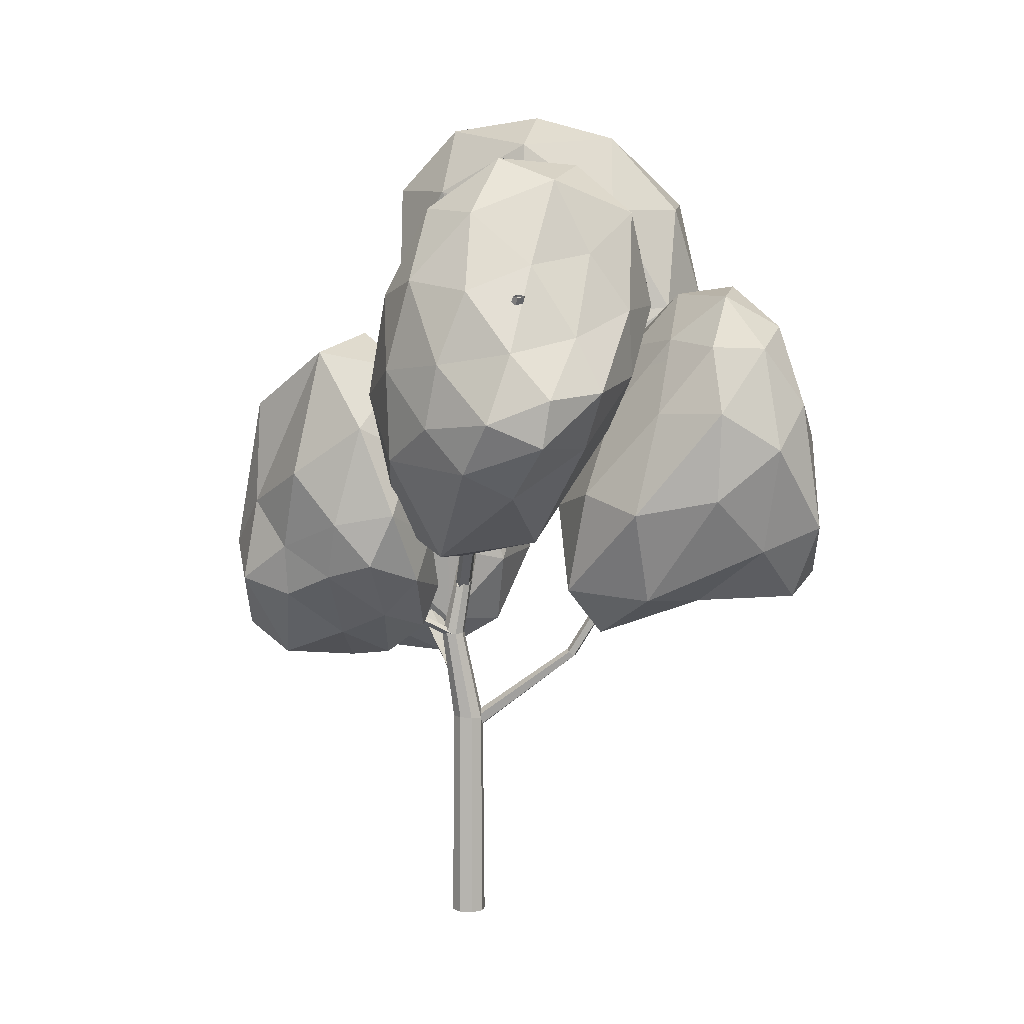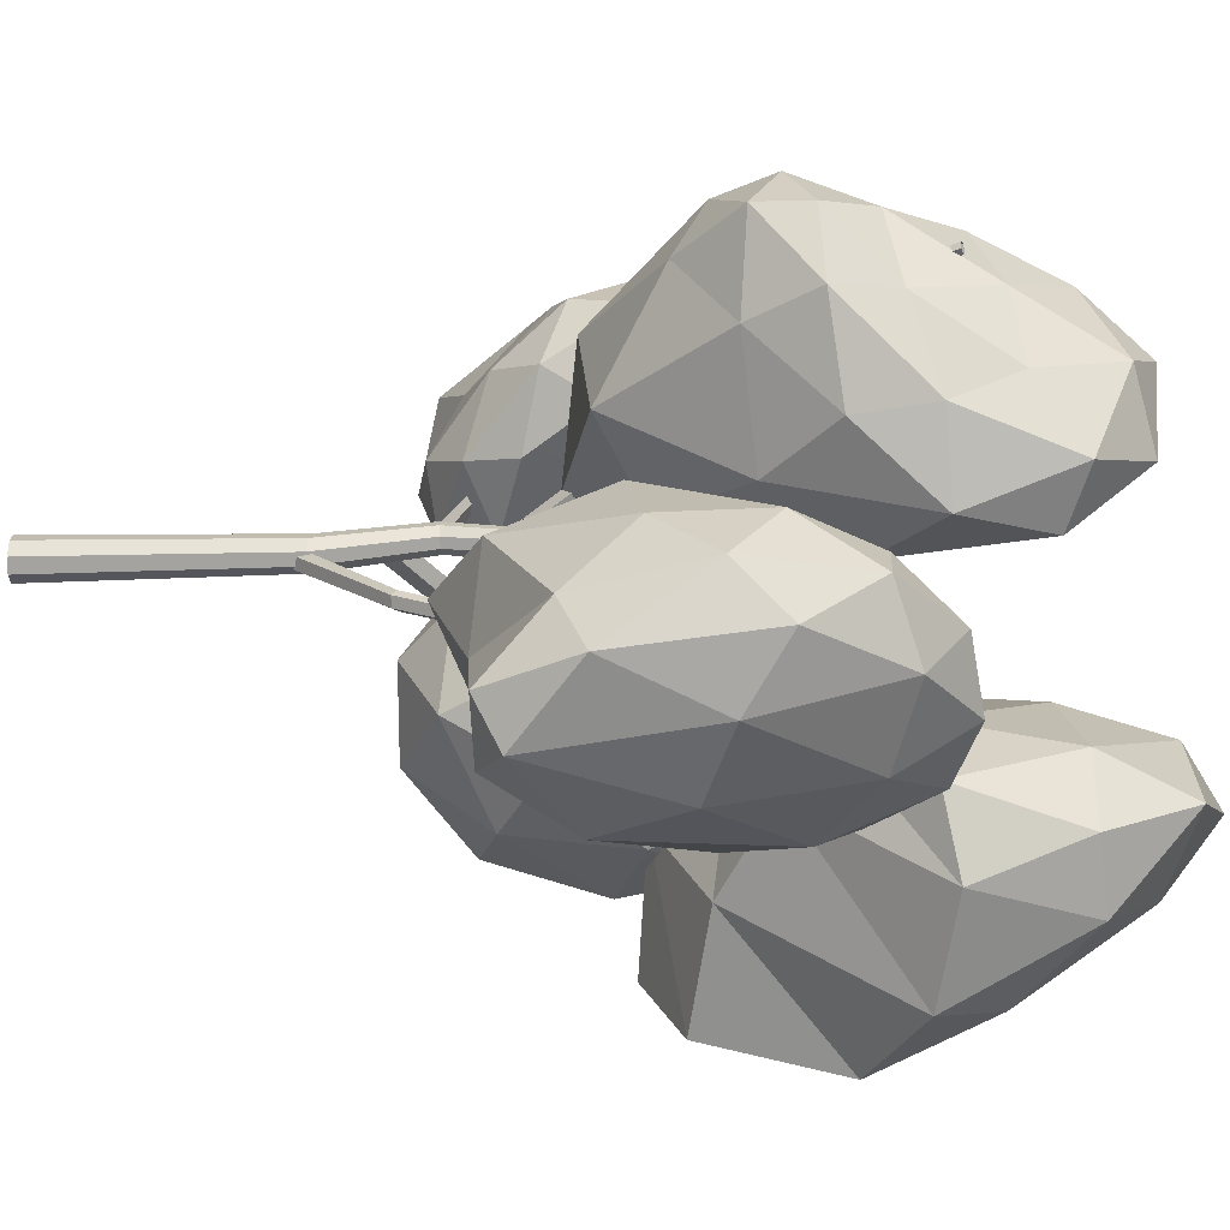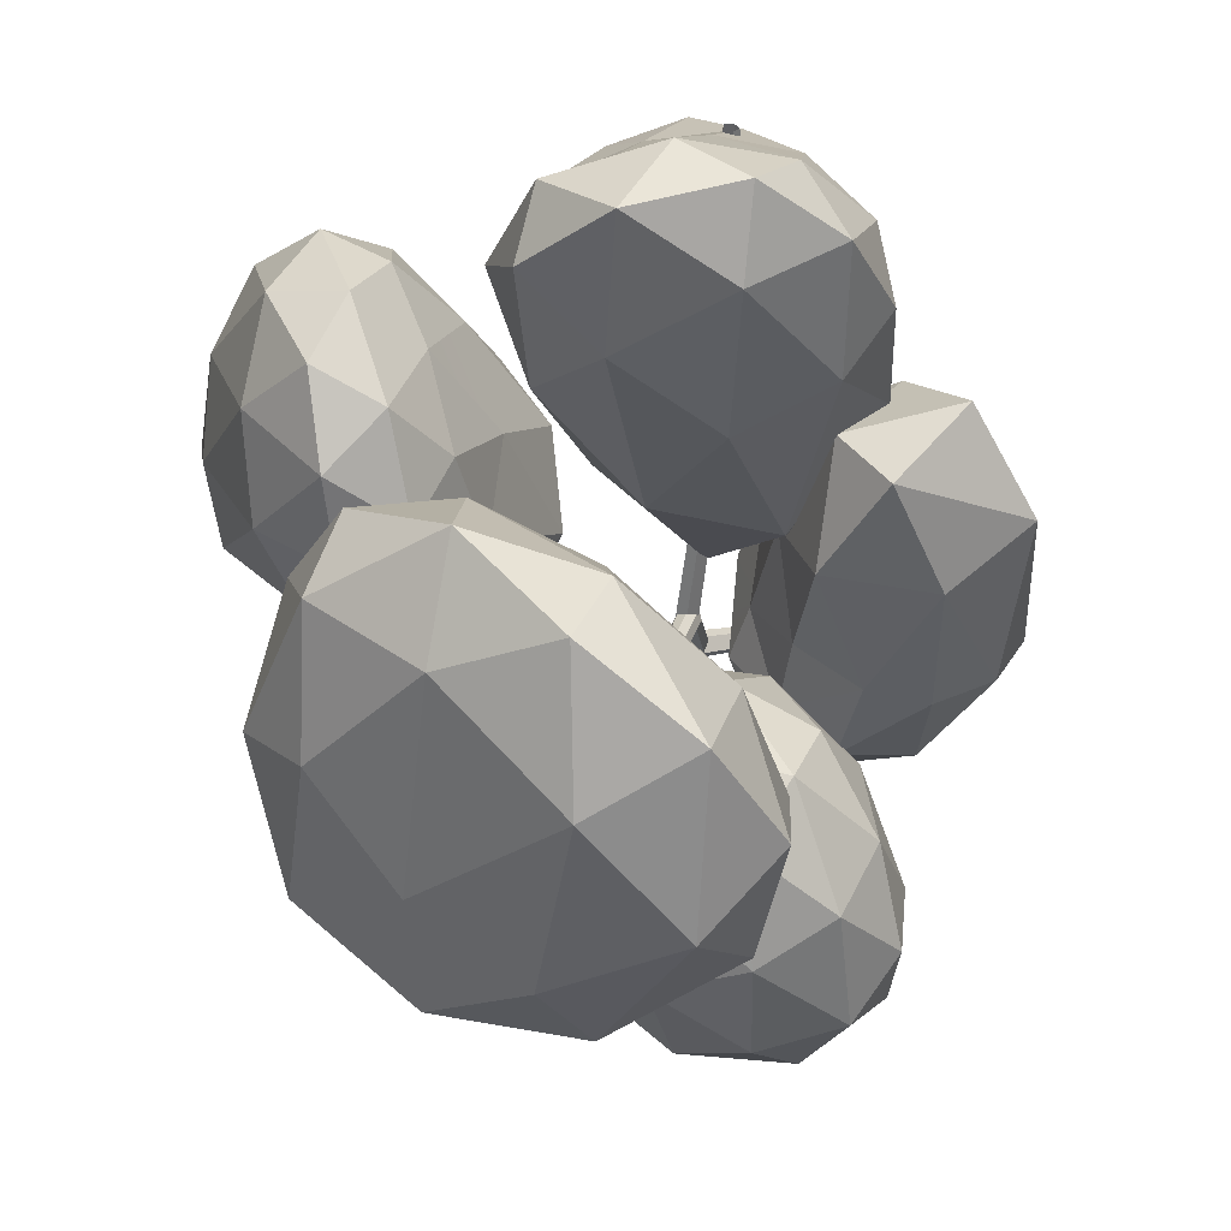
<metadata>
{"format":"obj","ext":"obj","renderer":"f3d","projection":"perspective","resolution":1024,"background":"white","views":[{"elev":4.7,"azim":166.5,"up":"+Z"},{"elev":40.1,"azim":-87.9,"up":"+Y"},{"elev":-14.0,"azim":-4.3,"up":"+Y"}]}
</metadata>
<code>
o Birch4
v -0.6611 -1.454 4.986
v -0.5506 -1.073 4.081
v -0.6639 -1.469 4.994
v -0.5284 -1.042 4.097
v -0.456 -1.061 4.069
v -0.6288 -1.457 4.975
v -0.6181 -1.473 4.98
v -0.4617 -1.034 4.088
v -0.5155 -1.108 4.051
v -0.6208 -1.488 4.989
v -0.6355 -1.494 4.996
v -0.4785 -1.092 4.054
v -0.5452 -1.1 4.062
v -0.6533 -1.486 4.999
v -0.6466 -1.449 4.978
v -0.4918 -1.027 4.1
v 0.03685 -0.005605 2.31
v 0.02279 0.01784 2.693
v -0.02947 0.03644 2.706
v 0.09962 -0.03007 2.308
v 0.08124 0.04545 2.682
v 0.1906 0.06072 2.298
v 0.1104 0.1021 2.678
v 0.1635 -0.00239 2.304
v 0.09324 0.1547 2.685
v 0.102 0.1464 2.297
v 0.04103 0.1733 2.7
v 0.1649 0.1222 2.295
v 0.03879 0.1193 2.304
v -0.01572 0.1469 2.712
v 0.01178 0.05644 2.309
v -0.04492 0.09033 2.714
v -0.1367 0.05518 0.01202
v -0.1443 0.04171 1.607
v -0.1118 0.1166 1.607
v -0.1751 -0.03754 0.01179
v 0.09032 0.02871 1.623
v 0.04892 0.05516 0.01222
v 0.0547 0.107 1.619
v 0.08735 -0.03772 0.01227
v -0.02364 -0.07393 1.619
v 0.04892 -0.1305 0.01208
v 0.05789 -0.04624 1.623
v -0.04386 -0.1688 0.01179
v -0.1074 -0.0375 1.612
v -0.1367 -0.1303 0.01171
v -0.04391 0.09359 0.01217
v -0.02897 0.1435 1.612
v 0.08766 0.09157 2.684
v 0.1824 1.616 4.266
v 0.2105 1.581 4.307
v 0.07235 0.1327 2.65
v 0.1216 1.614 4.271
v -0.005254 0.1306 2.667
v -0.04009 0.08645 2.711
v 0.112 1.578 4.313
v 0.01593 0.06124 2.724
v 0.167 1.557 4.336
v 0.04511 2.001 4.968
v 0.08075 2.025 4.96
v 0.05503 2.054 4.945
v 0.00255 2.048 4.947
v -0.004013 2.016 4.962
v 0.07649 0.07403 2.083
v 0.2428 -0.6516 2.614
v 0.1491 0.05117 2.03
v 0.3146 -0.6808 2.591
v 0.1055 0.005084 1.944
v 0.1869 -0.7615 2.523
v 0.005374 0.002821 1.953
v 0.2798 -0.7496 2.532
v -0.01198 0.04615 2.044
v 0.164 -0.7005 2.577
v 0.08942 -1.315 3.604
v 0.1411 -1.368 3.589
v 0.2719 -1.23 3.611
v 0.1698 -1.231 3.614
v 0.252 -1.319 3.593
v 0.1438 0.07614 2.27
v 0.835 0.03559 2.67
v 0.1446 -0.01228 2.289
v 0.8372 0.09524 2.651
v 0.7753 0.09781 2.66
v 0.1083 -0.004257 2.316
v 0.7968 0.0373 2.676
v 0.08495 0.08885 2.315
v 0.1068 0.1384 2.287
v 0.8003 0.1336 2.646
v 1.179 0.2358 3.354
v 1.221 0.198 3.35
v 1.173 0.1384 3.403
v 1.217 0.1377 3.379
v 1.15 0.199 3.386
v -1.351 0.6361 3.084
v -0.7636 0.4104 2.161
v -0.8045 0.4115 2.13
v -1.31 0.6363 3.113
v -1.381 0.5802 3.091
v -0.8394 0.3521 2.134
v -0.8199 0.3145 2.169
v -1.358 0.5462 3.125
v -0.7733 0.3503 2.184
v -1.315 0.5809 3.138
v -1.79 0.7531 4.283
v -1.792 0.7999 4.258
v -1.857 0.7507 4.229
v -1.834 0.7984 4.225
v -1.83 0.7227 4.266
v -0.08847 -0.03924 1.566
v -0.03765 0.000293 1.605
v -0.06572 0.06161 1.506
v -0.1056 -0.001504 1.506
v -0.02374 0.06272 1.567
v -0.07297 -0.9666 3.901
v -0.662 -1.3 3.443
v -0.467 -0.59 3.905
v -1.717 -1.845 3.683
v -1.089 -2.075 3.405
v -0.2118 -0.4143 4.229
v -0.1159 -1.06 4.264
v -0.4277 -1.539 3.483
v -1.409 -2.268 4.428
v -1.357 -0.3967 4.134
v -1.464 -1.07 3.801
v -2.267 -1.031 4.918
v -0.9154 0.002172 4.386
v -0.9649 -0.00019 4.19
v -1.692 0.04964 4.905
v -0.1721 -1.045 4.616
v -0.5837 -0.5136 4.576
v -0.2968 -0.6344 5.075
v -0.3579 -2.091 4.022
v -0.007383 -1.593 4.293
v 0.08754 -2.096 5.146
v -2.043 -1.76 4.589
v -2.075 -0.3137 5.026
v -1.098 -0.07949 4.854
v 0.2486 -1.368 5.252
v -0.6046 -2.43 4.689
v -1.986 -1.275 5.32
v -1.514 -1.845 5.11
v -1.443 -1.01 6.11
v -1.816 -0.1612 5.703
v -1.993 -0.6016 5.768
v -1.342 -0.3936 6.293
v -0.6146 -0.3723 5.552
v -1.26 -0.09774 5.693
v -0.6389 -0.5963 6.249
v 0.1668 -1.711 5.924
v -0.03695 -0.9974 5.877
v -0.2337 -1.393 6.415
v -0.9138 -2.275 5.144
v -0.2391 -2.145 5.783
v -0.7982 -1.676 6.129
v -0.8392 -0.9356 6.498
v 0.6483 0.1536 2.183
v 0.4495 -0.2475 2.256
v 0.4018 0.349 2.407
v 0.4379 -0.5169 2.611
v 0.791 -0.6195 2.347
v 0.7736 0.6838 2.537
v 1.039 0.316 2.369
v 0.8646 -0.2523 2.11
v 0.8025 -0.6694 2.864
v 0.3033 0.4532 2.73
v 0.2632 -0.08357 2.6
v 0.3457 0.1199 2.907
v 0.9467 1.041 2.953
v 0.5591 0.8862 2.821
v 0.7889 1.135 3.339
v 1.487 0.4712 2.698
v 1.226 0.7951 2.854
v 1.521 0.549 3.074
v 1.249 -0.4332 2.136
v 1.431 0.00524 2.191
v 1.686 -0.2057 2.407
v 0.4918 -0.4195 2.875
v 0.4242 0.7583 3.154
v 1.203 0.9796 3.263
v 1.795 0.2463 2.81
v 1.289 -0.5992 2.535
v 0.5256 -0.1678 3.272
v 0.8772 -0.4362 3.399
v 0.5371 -0.01174 4.116
v 0.5984 0.9266 3.789
v 0.4182 0.383 3.586
v 0.6069 0.6322 4.425
v 1.479 0.8026 3.646
v 1.021 1.061 3.993
v 1.277 0.7807 4.555
v 1.799 -0.07573 3.067
v 1.699 0.289 3.409
v 1.666 0.2817 4.157
v 1.253 -0.4845 3.297
v 1.618 -0.3258 3.193
v 1.186 -0.1105 4.146
v 0.845 0.2999 4.701
v 0.05601 1.914 3.508
v -0.2838 1.224 3.127
v -0.4818 1.91 3.866
v -0.5397 0.7389 3.437
v 0.1067 0.3739 2.95
v -0.05705 2.333 3.888
v 0.4461 2.015 3.693
v 0.4342 1.172 3.029
v -0.2993 0.3763 3.91
v -0.9014 1.681 4.381
v -0.8493 1.232 3.971
v -1.163 1.299 4.907
v -0.0997 2.379 4.228
v -0.5313 2.187 4.274
v -0.3712 2.063 4.664
v 0.683 1.839 4.013
v 0.3318 2.265 4.056
v 0.6085 1.894 4.472
v 0.6908 0.5961 3.26
v 0.8582 1.394 3.767
v 0.9138 0.8571 4.233
v -0.9198 0.8019 4.516
v -0.8578 1.752 4.861
v 0.1426 2.19 4.552
v 0.8858 1.41 4.428
v 0.4276 0.2747 3.805
v -1.05 1.092 5.463
v -0.6043 0.723 5.263
v -0.6012 1.214 5.946
v -0.5619 1.738 5.273
v -0.9498 1.486 5.585
v -0.3222 1.623 5.808
v 0.3985 1.888 4.996
v -0.08213 1.896 5.182
v 0.3004 1.627 5.564
v 0.8352 1.109 4.974
v 0.7341 1.52 5.076
v 0.5326 1.213 5.612
v 0.0343 0.4915 4.771
v 0.5635 0.7255 4.994
v 0.004054 0.9187 5.721
v 0.03204 1.369 5.976
v -0.9903 0.5431 2.334
v -1.52 0.1883 2.648
v -1.722 0.7902 2.597
v -2.088 0.06948 3.099
v -1.529 -0.1559 3.339
v -1.197 1.129 2.642
v -0.6706 0.7391 2.697
v -0.8708 0.1582 2.7
v -2.027 -0.1646 3.824
v -2.367 1.157 2.656
v -2.296 0.5812 2.664
v -2.605 0.9708 2.826
v -1.596 1.609 3.437
v -2.018 1.455 3.034
v -2.041 1.736 3.822
v -0.7536 0.9437 3.459
v -1.029 1.359 3.322
v -1.228 1.289 4.089
v -1.042 -0.0369 3.486
v -0.6847 0.3914 3.339
v -1.104 0.1225 4.126
v -2.458 0.3153 3.191
v -2.457 1.487 3.212
v -1.604 1.666 4.097
v -1.03 0.7005 4.09
v -1.488 -0.2271 4.132
v -2.551 0.6232 3.729
v -2.268 0.1242 4.274
v -2.332 0.6407 4.606
v -2.3 1.541 4.155
v -2.52 1.147 3.897
v -2.223 1.194 4.746
v -1.612 1.421 4.592
v -1.965 1.586 4.582
v -1.811 1.129 4.978
v -1.288 0.4202 4.596
v -1.426 0.9522 4.649
v -1.619 0.5363 5.005
v -1.847 -0.1503 4.533
v -1.487 0.02097 4.717
v -1.931 0.2096 4.93
v -2.007 0.7287 5.062
v 0.03021 -0.7511 2.043
v -0.2212 -1.321 2.055
v -0.4479 -0.7198 2.306
v -0.3697 -1.87 2.49
v 0.1858 -1.977 2.194
v 0.04431 -0.3535 2.361
v 0.5536 -0.7214 2.291
v 0.3999 -1.322 2.033
v -0.0769 -2.277 2.935
v -0.7555 -0.8452 2.892
v -0.6976 -1.356 2.624
v -0.8776 -1.27 3.449
v 0.08267 -0.2306 2.95
v -0.4191 -0.3931 2.838
v -0.204 -0.3304 3.508
v 0.9075 -0.921 2.848
v 0.5644 -0.4236 2.823
v 0.8519 -0.8357 3.41
v 0.7218 -1.894 2.372
v 0.9222 -1.394 2.551
v 1.041 -1.976 2.946
v -0.6512 -1.875 3.259
v -0.6951 -0.6794 3.508
v 0.3814 -0.3896 3.482
v 1.106 -1.441 3.212
v 0.5907 -2.308 2.79
v -0.7034 -1.615 3.911
v -0.2924 -2.067 3.748
v -0.3416 -1.535 4.269
v -0.4094 -0.6154 4
v -0.6821 -1.068 4.076
v -0.1893 -0.9521 4.345
v 0.5842 -0.7607 3.892
v 0.09058 -0.5463 4.047
v 0.4008 -1.064 4.229
v 1.036 -1.817 3.498
v 0.8876 -1.306 3.802
v 0.6593 -1.719 3.966
v 0.2789 -2.322 3.37
v 0.78 -2.182 3.397
v 0.2202 -1.992 3.943
v 0.1454 -1.456 4.319
f 1 2 3
f 2 1 4
f 5 6 7
f 6 5 8
f 9 10 11
f 10 9 12
f 3 13 14
f 13 3 2
f 15 4 1
f 4 15 16
f 6 16 15
f 6 8 16
f 12 7 10
f 7 12 5
f 13 11 14
f 11 13 9
f 17 18 19
f 18 17 20
f 21 22 23
f 22 21 24
f 25 26 27
f 26 25 28
f 27 29 30
f 29 27 26
f 31 19 32
f 19 31 17
f 20 21 18
f 21 20 24
f 23 28 25
f 28 23 22
f 29 32 30
f 32 29 31
f 19 9 13
f 9 19 18
f 21 5 12
f 5 21 23
f 27 8 25
f 8 27 16
f 16 30 4
f 30 16 27
f 2 32 19
f 19 13 2
f 18 12 9
f 12 18 21
f 23 8 5
f 8 23 25
f 4 30 32
f 32 2 4
f 33 34 35
f 34 33 36
f 37 38 39
f 38 37 40
f 41 42 43
f 42 41 44
f 36 45 34
f 45 36 46
f 47 35 48
f 35 47 33
f 48 38 47
f 38 48 39
f 43 40 37
f 40 43 42
f 45 44 41
f 44 45 46
f 49 50 51
f 50 49 52
f 53 54 55
f 55 56 53
f 51 57 49
f 57 51 58
f 54 50 52
f 50 54 53
f 56 57 58
f 57 56 55
f 51 59 58
f 59 51 60
f 61 53 62
f 53 61 50
f 58 63 56
f 63 58 59
f 61 51 50
f 51 61 60
f 56 62 53
f 62 56 63
f 64 65 66
f 67 66 65
f 68 69 70
f 69 68 71
f 72 65 64
f 65 72 73
f 67 68 66
f 71 68 67
f 70 73 72
f 73 70 69
f 69 74 73
f 74 69 75
f 76 65 77
f 65 76 67
f 75 71 78
f 71 75 69
f 77 65 74
f 74 65 73
f 67 76 71
f 78 71 76
f 29 34 31
f 34 29 35
f 28 37 39
f 37 28 22
f 20 43 24
f 43 20 41
f 45 31 34
f 31 45 17
f 48 29 26
f 29 48 35
f 39 26 28
f 26 39 48
f 24 37 22
f 37 24 43
f 17 41 20
f 41 17 45
f 79 80 81
f 80 79 82
f 83 84 85
f 84 83 86
f 87 88 79
f 82 79 88
f 81 85 84
f 85 81 80
f 88 87 83
f 83 87 86
f 88 89 82
f 90 82 89
f 91 80 92
f 80 91 85
f 83 89 88
f 89 83 93
f 92 80 90
f 90 80 82
f 85 93 83
f 93 85 91
f 94 95 96
f 95 94 97
f 98 99 100
f 100 101 98
f 97 102 95
f 102 97 103
f 96 98 94
f 98 96 99
f 100 103 101
f 103 100 102
f 104 103 105
f 105 103 97
f 98 106 94
f 107 94 106
f 103 104 101
f 108 101 104
f 105 97 107
f 107 97 94
f 101 106 98
f 106 101 108
f 109 102 100
f 102 109 110
f 96 111 112
f 96 112 99
f 102 110 113
f 113 95 102
f 99 112 109
f 109 100 99
f 95 113 111
f 111 96 95
f 114 115 116
f 117 115 118
f 114 116 119
f 114 119 120
f 114 120 121
f 117 118 122
f 123 124 125
f 126 127 128
f 129 130 131
f 132 133 134
f 117 122 135
f 123 125 136
f 126 128 137
f 129 131 138
f 132 134 139
f 140 141 142
f 143 144 145
f 146 147 148
f 149 150 151
f 152 153 154
f 154 151 155
f 154 153 151
f 153 149 151
f 151 148 155
f 151 150 148
f 150 146 148
f 148 145 155
f 148 147 145
f 147 143 145
f 145 142 155
f 145 144 142
f 144 140 142
f 142 154 155
f 142 141 154
f 141 152 154
f 139 153 152
f 139 134 153
f 134 149 153
f 138 150 149
f 138 131 150
f 131 146 150
f 137 147 146
f 137 128 147
f 128 143 147
f 136 144 143
f 136 125 144
f 125 140 144
f 135 141 140
f 135 122 141
f 122 152 141
f 134 138 149
f 134 133 138
f 133 129 138
f 131 137 146
f 131 130 137
f 130 126 137
f 128 136 143
f 128 127 136
f 127 123 136
f 125 135 140
f 125 124 135
f 124 117 135
f 122 139 152
f 122 118 139
f 118 132 139
f 121 133 132
f 121 120 133
f 120 129 133
f 120 130 129
f 120 119 130
f 119 126 130
f 119 127 126
f 119 116 127
f 116 123 127
f 118 121 132
f 118 115 121
f 115 114 121
f 116 124 123
f 116 115 124
f 115 117 124
f 156 157 158
f 159 157 160
f 156 158 161
f 156 161 162
f 156 162 163
f 159 160 164
f 165 166 167
f 168 169 170
f 171 172 173
f 174 175 176
f 159 164 177
f 165 167 178
f 168 170 179
f 171 173 180
f 174 176 181
f 182 183 184
f 185 186 187
f 188 189 190
f 191 192 193
f 194 195 196
f 196 193 197
f 196 195 193
f 195 191 193
f 193 190 197
f 193 192 190
f 192 188 190
f 190 187 197
f 190 189 187
f 189 185 187
f 187 184 197
f 187 186 184
f 186 182 184
f 184 196 197
f 184 183 196
f 183 194 196
f 181 195 194
f 181 176 195
f 176 191 195
f 180 192 191
f 180 173 192
f 173 188 192
f 179 189 188
f 179 170 189
f 170 185 189
f 178 186 185
f 178 167 186
f 167 182 186
f 177 183 182
f 177 164 183
f 164 194 183
f 176 180 191
f 176 175 180
f 175 171 180
f 173 179 188
f 173 172 179
f 172 168 179
f 170 178 185
f 170 169 178
f 169 165 178
f 167 177 182
f 167 166 177
f 166 159 177
f 164 181 194
f 164 160 181
f 160 174 181
f 163 175 174
f 163 162 175
f 162 171 175
f 162 172 171
f 162 161 172
f 161 168 172
f 161 169 168
f 161 158 169
f 158 165 169
f 160 163 174
f 160 157 163
f 157 156 163
f 158 166 165
f 158 157 166
f 157 159 166
f 198 199 200
f 201 199 202
f 198 200 203
f 198 203 204
f 198 204 205
f 201 202 206
f 207 208 209
f 210 211 212
f 213 214 215
f 216 217 218
f 201 206 219
f 207 209 220
f 210 212 221
f 213 215 222
f 216 218 223
f 224 225 226
f 227 228 229
f 230 231 232
f 233 234 235
f 236 237 238
f 238 235 239
f 238 237 235
f 237 233 235
f 235 232 239
f 235 234 232
f 234 230 232
f 232 229 239
f 232 231 229
f 231 227 229
f 229 226 239
f 229 228 226
f 228 224 226
f 226 238 239
f 226 225 238
f 225 236 238
f 223 237 236
f 223 218 237
f 218 233 237
f 222 234 233
f 222 215 234
f 215 230 234
f 221 231 230
f 221 212 231
f 212 227 231
f 220 228 227
f 220 209 228
f 209 224 228
f 219 225 224
f 219 206 225
f 206 236 225
f 218 222 233
f 218 217 222
f 217 213 222
f 215 221 230
f 215 214 221
f 214 210 221
f 212 220 227
f 212 211 220
f 211 207 220
f 209 219 224
f 209 208 219
f 208 201 219
f 206 223 236
f 206 202 223
f 202 216 223
f 205 217 216
f 205 204 217
f 204 213 217
f 204 214 213
f 204 203 214
f 203 210 214
f 203 211 210
f 203 200 211
f 200 207 211
f 202 205 216
f 202 199 205
f 199 198 205
f 200 208 207
f 200 199 208
f 199 201 208
f 240 241 242
f 243 241 244
f 240 242 245
f 240 245 246
f 240 246 247
f 243 244 248
f 249 250 251
f 252 253 254
f 255 256 257
f 258 259 260
f 243 248 261
f 249 251 262
f 252 254 263
f 255 257 264
f 258 260 265
f 266 267 268
f 269 270 271
f 272 273 274
f 275 276 277
f 278 279 280
f 280 277 281
f 280 279 277
f 279 275 277
f 277 274 281
f 277 276 274
f 276 272 274
f 274 271 281
f 274 273 271
f 273 269 271
f 271 268 281
f 271 270 268
f 270 266 268
f 268 280 281
f 268 267 280
f 267 278 280
f 265 279 278
f 265 260 279
f 260 275 279
f 264 276 275
f 264 257 276
f 257 272 276
f 263 273 272
f 263 254 273
f 254 269 273
f 262 270 269
f 262 251 270
f 251 266 270
f 261 267 266
f 261 248 267
f 248 278 267
f 260 264 275
f 260 259 264
f 259 255 264
f 257 263 272
f 257 256 263
f 256 252 263
f 254 262 269
f 254 253 262
f 253 249 262
f 251 261 266
f 251 250 261
f 250 243 261
f 248 265 278
f 248 244 265
f 244 258 265
f 247 259 258
f 247 246 259
f 246 255 259
f 246 256 255
f 246 245 256
f 245 252 256
f 245 253 252
f 245 242 253
f 242 249 253
f 244 247 258
f 244 241 247
f 241 240 247
f 242 250 249
f 242 241 250
f 241 243 250
f 282 283 284
f 285 283 286
f 282 284 287
f 282 287 288
f 282 288 289
f 285 286 290
f 291 292 293
f 294 295 296
f 297 298 299
f 300 301 302
f 285 290 303
f 291 293 304
f 294 296 305
f 297 299 306
f 300 302 307
f 308 309 310
f 311 312 313
f 314 315 316
f 317 318 319
f 320 321 322
f 322 319 323
f 322 321 319
f 321 317 319
f 319 316 323
f 319 318 316
f 318 314 316
f 316 313 323
f 316 315 313
f 315 311 313
f 313 310 323
f 313 312 310
f 312 308 310
f 310 322 323
f 310 309 322
f 309 320 322
f 307 321 320
f 307 302 321
f 302 317 321
f 306 318 317
f 306 299 318
f 299 314 318
f 305 315 314
f 305 296 315
f 296 311 315
f 304 312 311
f 304 293 312
f 293 308 312
f 303 309 308
f 303 290 309
f 290 320 309
f 302 306 317
f 302 301 306
f 301 297 306
f 299 305 314
f 299 298 305
f 298 294 305
f 296 304 311
f 296 295 304
f 295 291 304
f 293 303 308
f 293 292 303
f 292 285 303
f 290 307 320
f 290 286 307
f 286 300 307
f 289 301 300
f 289 288 301
f 288 297 301
f 288 298 297
f 288 287 298
f 287 294 298
f 287 295 294
f 287 284 295
f 284 291 295
f 286 289 300
f 286 283 289
f 283 282 289
f 284 292 291
f 284 283 292
f 283 285 292

</code>
